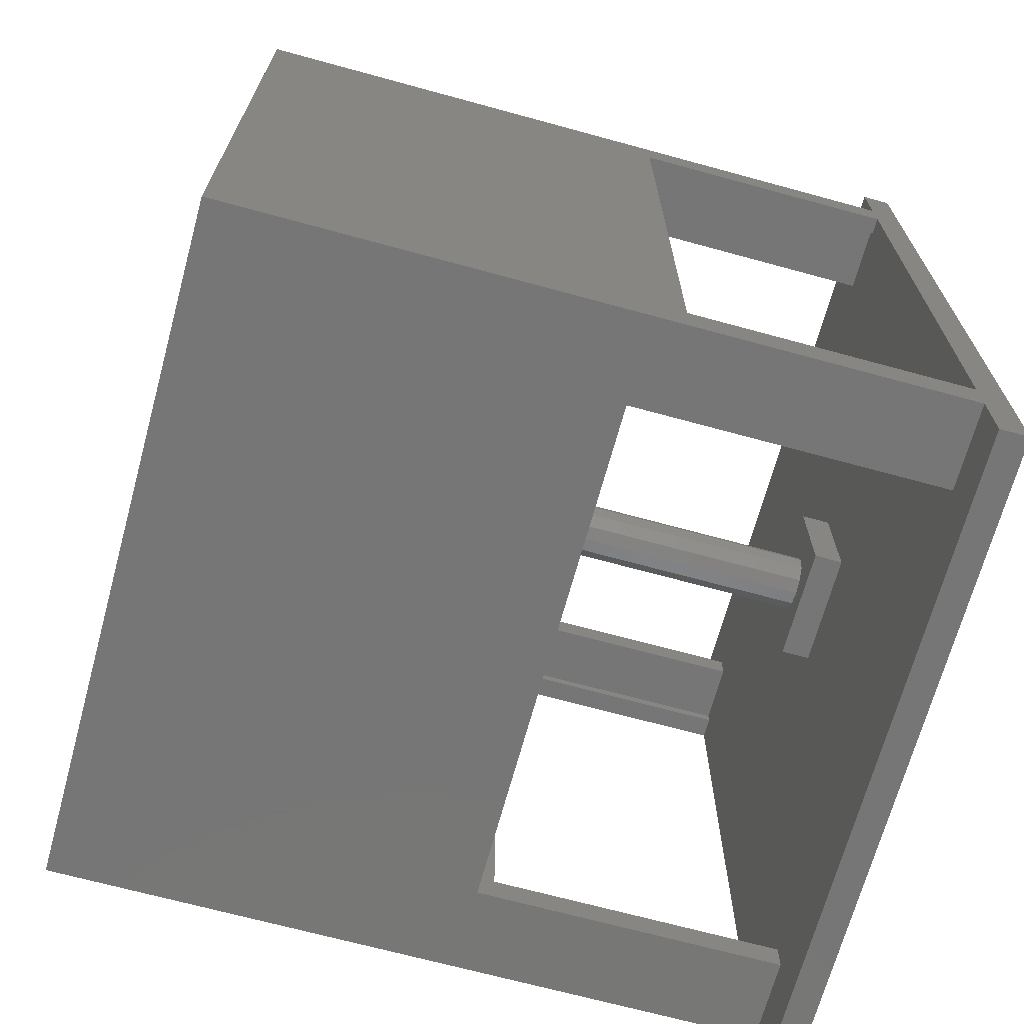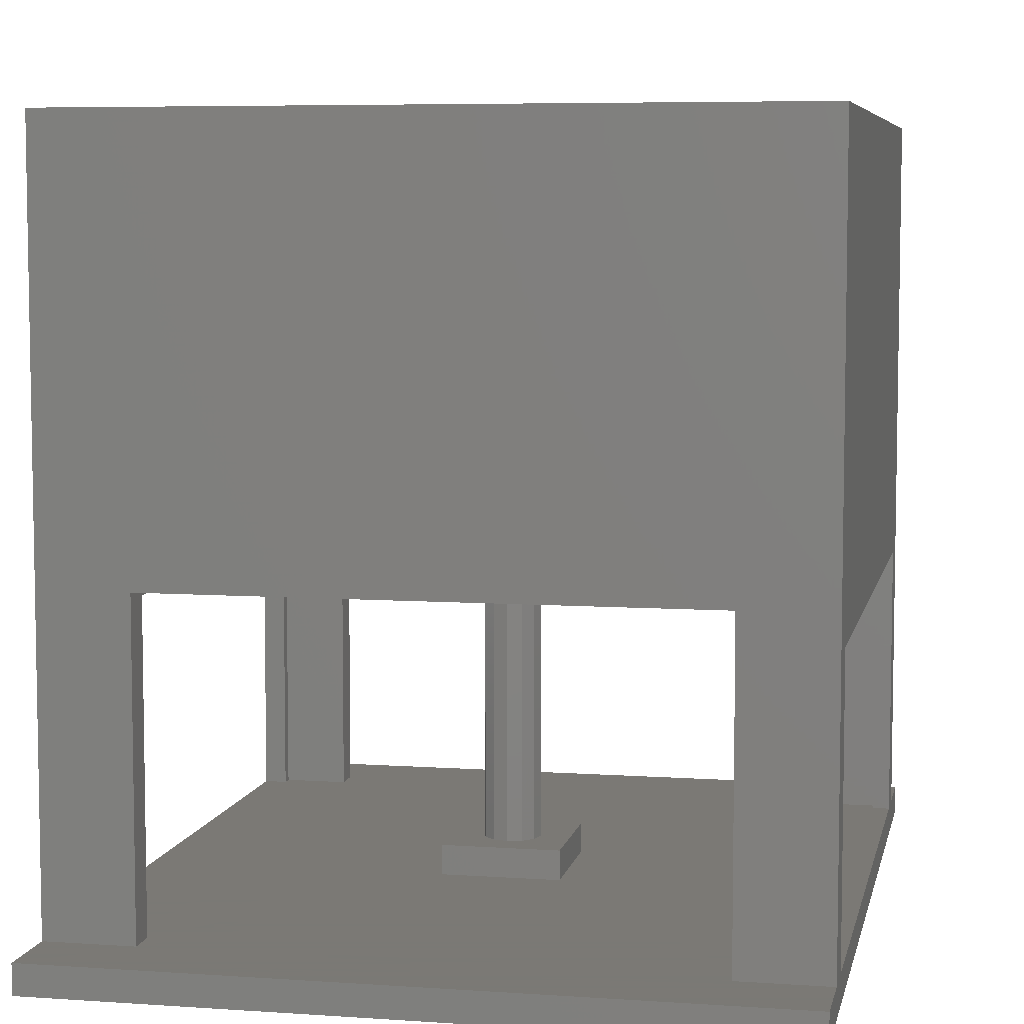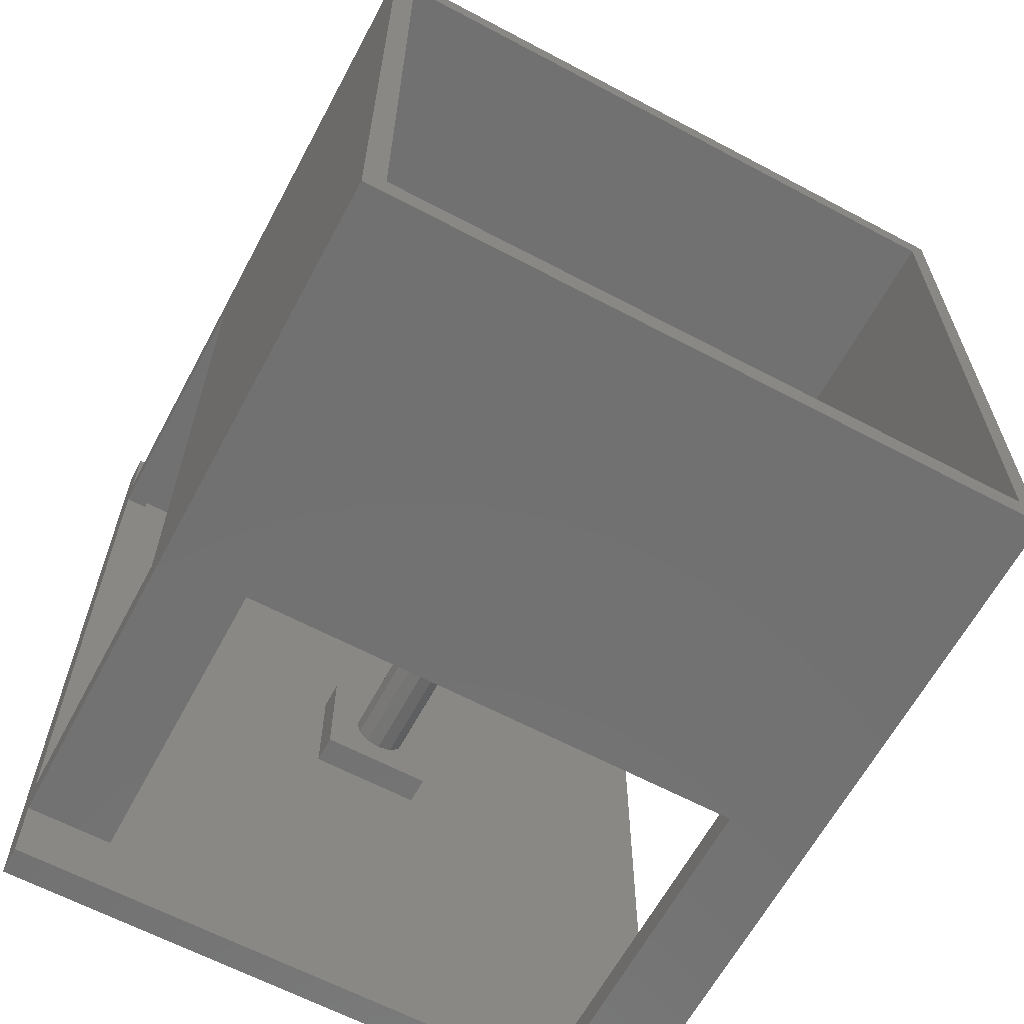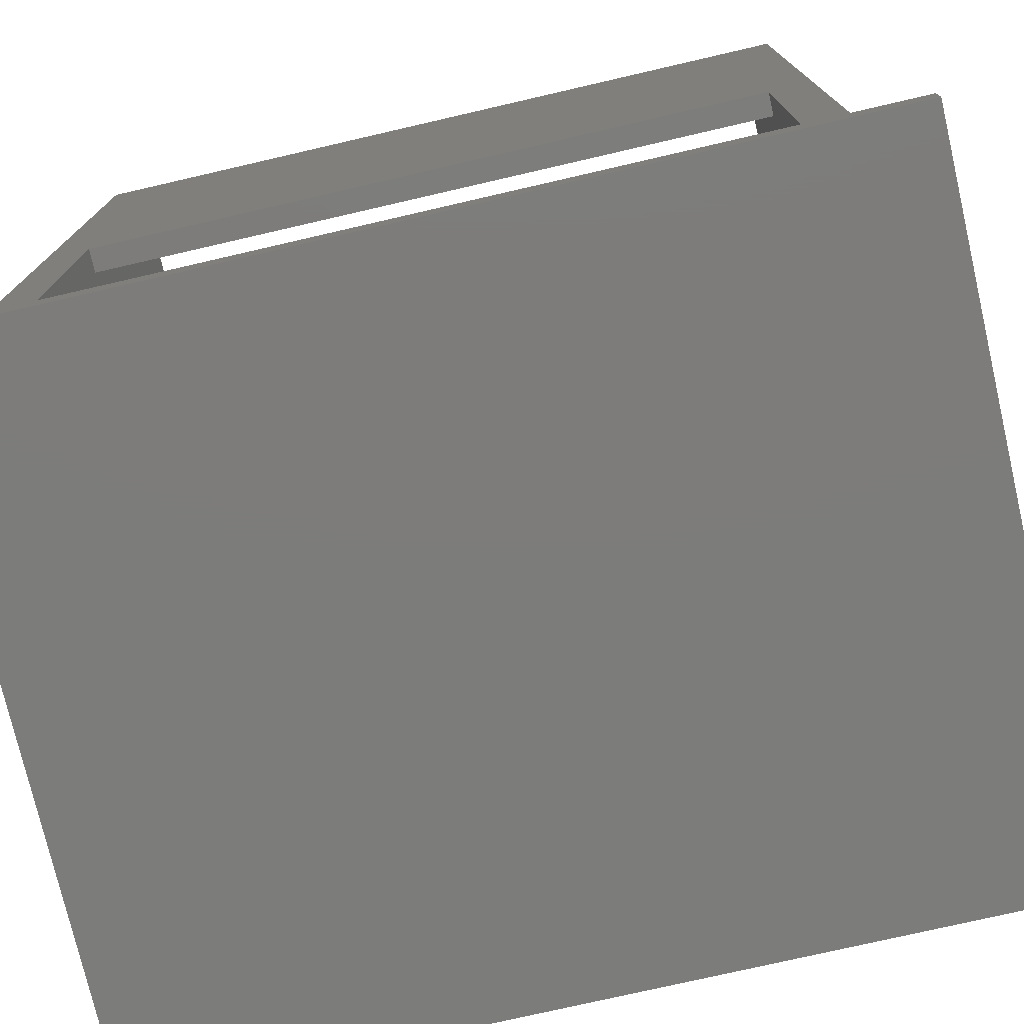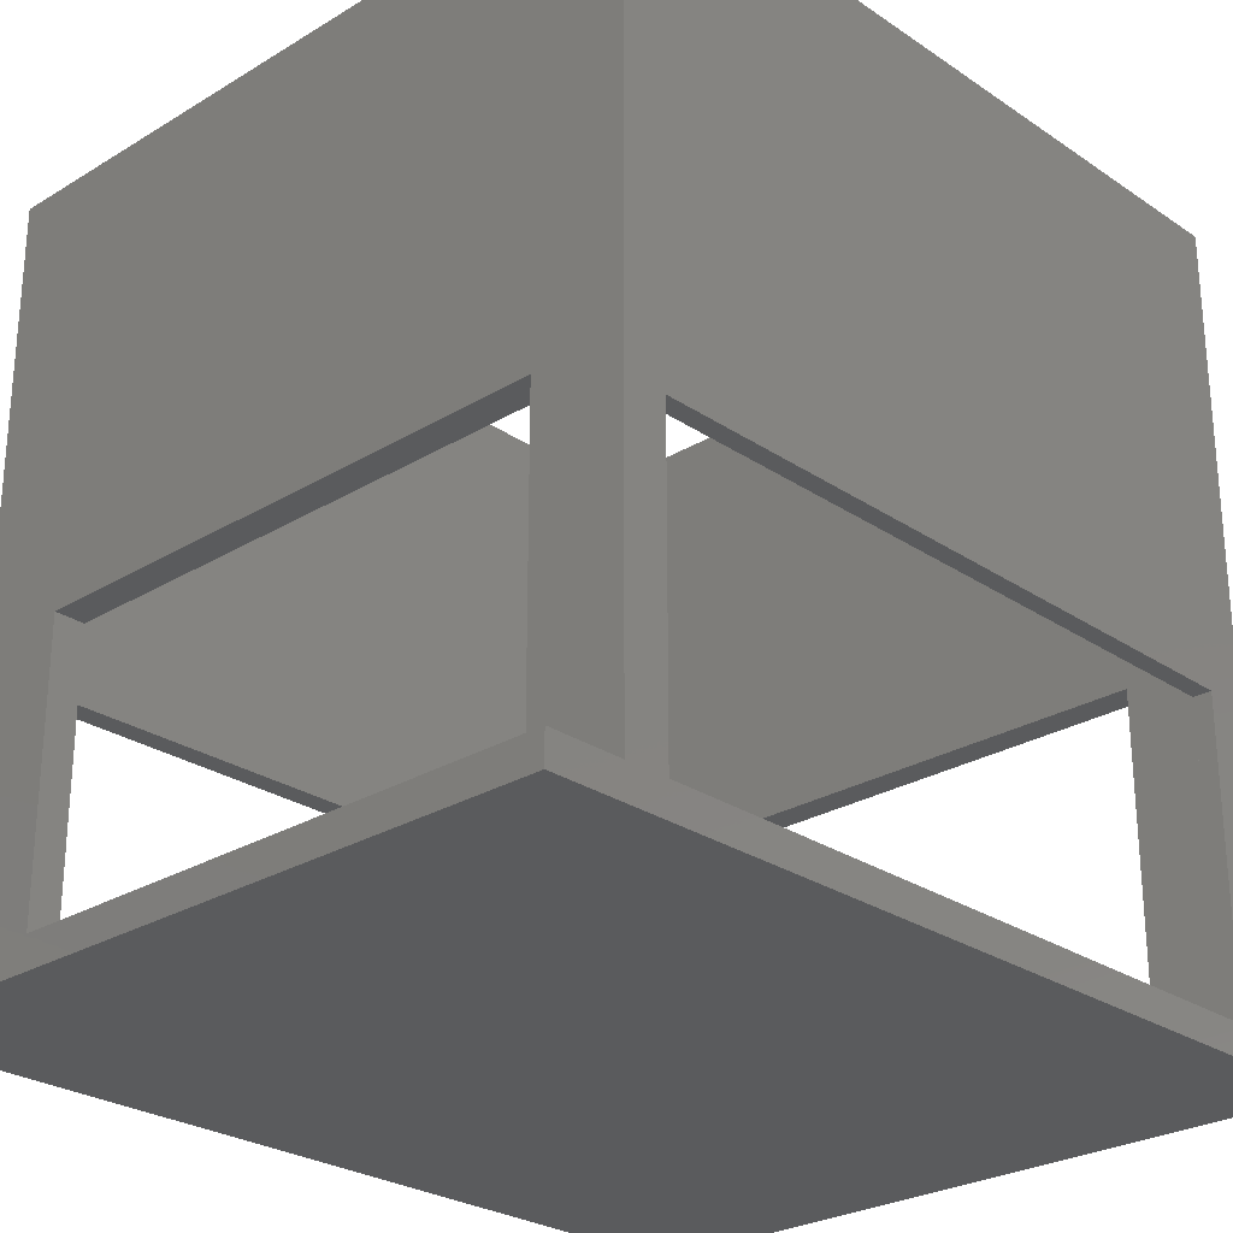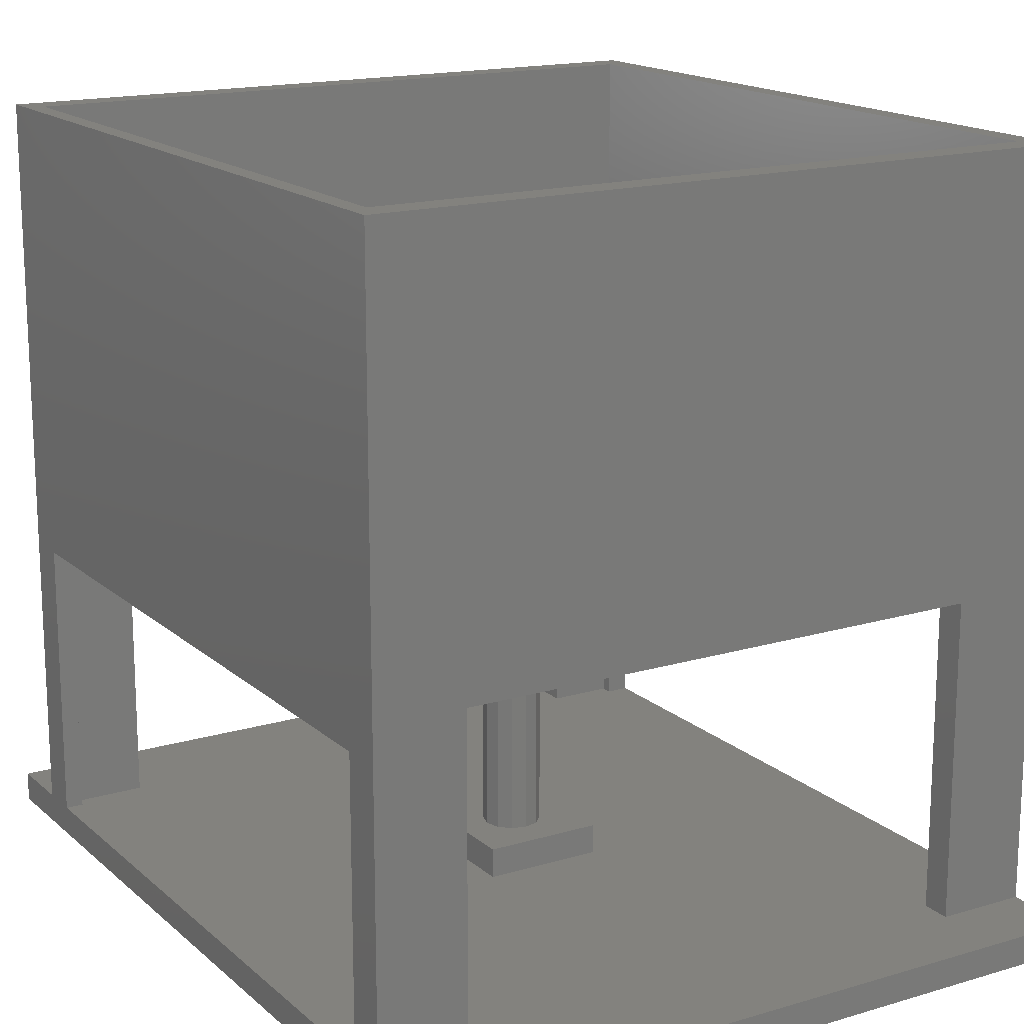
<metadata>
{"format":"stl","ext":"stl","renderer":"f3d","projection":"perspective","resolution":1024,"background":"white","views":[{"elev":-68.9,"azim":74.7,"up":"+Y"},{"elev":6.4,"azim":11.6,"up":"+Z"},{"elev":-63.4,"azim":-28.2,"up":"+Y"},{"elev":-75.7,"azim":-77.0,"up":"+Z"},{"elev":-26.5,"azim":43.5,"up":"+Z"},{"elev":16.4,"azim":148.8,"up":"+Z"}]}
</metadata>
<code>
# stl→obj: 140 verts, 292 faces
v 57.71 55.84 90
v 59.15 57.01 90
v 60.13 55.19 90
v 61.11 57.01 90
v 62.55 55.84 90
v 62.7 58.16 90
v 64.32 57.61 90
v 63.31 60.03 90
v 64.97 60.03 90
v 62.7 61.9 90
v 64.32 62.45 90
v 61.11 63.05 90
v 62.55 64.22 90
v 59.15 63.05 90
v 60.13 64.86 90
v 57.71 64.22 90
v 57.56 61.9 90
v 55.94 62.45 90
v 56.95 60.03 90
v 55.3 60.03 90
v 57.56 58.16 90
v 55.94 57.61 90
v 63.31 60.03 80
v 62.7 58.16 80
v 61.11 57.01 80
v 59.15 57.01 80
v 57.56 58.16 80
v 56.95 60.03 80
v 57.56 61.9 80
v 59.15 63.05 80
v 61.11 63.05 80
v 62.7 61.9 80
v 57.71 64.22 95
v 62.55 64.22 95
v 60.13 64.86 95
v 64.32 62.45 95
v 55.94 62.45 95
v 64.97 60.03 95
v 55.3 60.03 95
v 64.32 57.61 95
v 55.94 57.61 95
v 62.55 55.84 95
v 57.71 55.84 95
v 60.13 55.19 95
v 60.13 64.86 80
v 62.55 64.22 80
v 64.32 62.45 80
v 64.97 60.03 80
v 64.32 57.61 80
v 62.55 55.84 80
v 60.13 55.19 80
v 57.71 55.84 80
v 55.94 57.61 80
v 55.3 60.03 80
v 55.94 62.45 80
v 57.71 64.22 80
v 50.02 70.31 10
v 50.02 50.31 10
v 55.94 62.45 10
v 57.71 64.22 10
v 60.13 64.86 10
v 70.02 70.31 10
v 70.02 50.31 10
v 60.13 55.19 10
v 57.71 55.84 10
v 55.94 57.61 10
v 55.3 60.03 10
v 64.32 62.45 10
v 64.97 60.03 10
v 64.32 57.61 10
v 62.55 55.84 10
v 62.55 64.22 10
v -1.137e-13 -14.04 5
v 15 -2 5
v -5.684e-14 -2 5
v 3.873 115 5
v 15 117 5
v 3.873 117 5
v 15 122 5
v -5.684e-14 134 5
v 0 122 5
v 3.873 5 5
v 3.873 3 5
v 15 3 5
v 50.02 50.31 5
v 0 5 5
v 105 3 5
v 70.02 50.31 5
v 50.02 70.31 5
v 70.02 70.31 5
v 105 122 5
v 0 115 5
v 120 5 5
v 120 115 5
v 117 115 5
v 117 117 5
v 105 117 5
v 117 3 5
v 117 5 5
v 120 -14.04 5
v 120 -2 5
v 105 -2 5
v 120 134 5
v 120 122 5
v 120 122 61.02
v 120 122 130
v 105 122 58.77
v 15 122 58.77
v 1.421e-14 122 130
v 0 122 61.02
v 120 -14.04 0
v 120 134 0
v 120 5 52.94
v 120 -2 61.02
v 120 -2 130
v 120 115 52.94
v 0 -2 130
v 15 -2 58.77
v 105 -2 58.77
v 0 -2 61.02
v 117 3 130
v 3.873 3 130
v 3.873 117 130
v 117 117 130
v -5.684e-14 134 0
v -1.137e-13 -14.04 0
v 0 115 52.94
v 0 5 52.94
v 105 0 58.77
v 15 0 58.77
v 105 3 58.77
v 15 3 58.77
v 105 117 58.77
v 15 117 58.77
v 105 120 58.77
v 15 120 58.77
v 3.873 5 52.94
v 3.873 115 52.94
v 117 5 52.94
v 117 115 52.94
f 1 2 3
f 3 2 4
f 3 4 5
f 5 4 6
f 5 6 7
f 7 6 8
f 7 8 9
f 9 8 10
f 9 10 11
f 11 10 12
f 11 12 13
f 13 12 14
f 13 14 15
f 15 14 16
f 16 14 17
f 16 17 18
f 18 17 19
f 18 19 20
f 20 19 21
f 20 21 22
f 22 21 2
f 22 2 1
f 23 8 24
f 24 8 6
f 24 6 25
f 25 6 4
f 25 4 26
f 26 4 2
f 26 2 27
f 27 2 21
f 27 21 28
f 28 21 19
f 28 19 29
f 29 19 17
f 29 17 30
f 30 17 14
f 30 14 31
f 31 14 12
f 31 12 32
f 32 12 10
f 32 10 23
f 23 10 8
f 33 34 35
f 34 33 36
f 36 33 37
f 36 37 38
f 38 37 39
f 38 39 40
f 40 39 41
f 40 41 42
f 42 41 43
f 42 43 44
f 20 39 18
f 18 39 37
f 18 37 16
f 16 37 33
f 16 33 15
f 15 33 35
f 15 35 13
f 13 35 34
f 13 34 11
f 11 34 36
f 11 36 9
f 9 36 38
f 9 38 7
f 7 38 40
f 7 40 5
f 5 40 42
f 5 42 3
f 3 42 44
f 3 44 1
f 1 44 43
f 1 43 22
f 22 43 41
f 22 41 20
f 20 41 39
f 45 30 46
f 46 30 31
f 46 31 47
f 47 31 32
f 47 32 48
f 48 32 23
f 48 23 49
f 49 23 24
f 49 24 50
f 50 24 25
f 50 25 51
f 51 25 26
f 51 26 52
f 52 26 53
f 53 26 27
f 53 27 54
f 54 27 28
f 54 28 55
f 55 28 29
f 55 29 56
f 56 29 30
f 56 30 45
f 57 58 59
f 57 59 60
f 57 60 61
f 57 61 62
f 58 63 64
f 58 64 65
f 58 65 66
f 58 66 67
f 58 67 59
f 63 68 69
f 63 69 70
f 63 70 71
f 63 71 64
f 62 61 72
f 62 72 68
f 62 68 63
f 69 48 70
f 70 48 49
f 70 49 71
f 71 49 50
f 71 50 64
f 64 50 51
f 64 51 65
f 65 51 52
f 65 52 66
f 66 52 53
f 66 53 67
f 67 53 54
f 67 54 59
f 59 54 55
f 59 55 60
f 60 55 56
f 60 56 61
f 61 56 45
f 61 45 72
f 72 45 46
f 72 46 68
f 68 46 47
f 68 47 69
f 69 47 48
f 73 74 75
f 76 77 78
f 79 80 81
f 82 83 84
f 82 84 85
f 82 85 86
f 74 87 88
f 74 88 85
f 74 85 84
f 89 90 91
f 89 91 79
f 89 79 77
f 89 77 76
f 89 76 92
f 89 92 86
f 89 86 85
f 90 88 93
f 90 93 94
f 90 94 95
f 90 95 96
f 90 96 97
f 90 97 91
f 87 98 88
f 88 98 99
f 88 99 93
f 100 101 73
f 73 101 102
f 73 102 74
f 74 102 87
f 80 79 103
f 103 79 91
f 103 91 104
f 57 62 89
f 89 62 90
f 63 88 62
f 62 88 90
f 58 85 63
f 63 85 88
f 57 89 58
f 58 89 85
f 104 91 105
f 106 105 91
f 106 91 107
f 106 107 108
f 106 108 109
f 81 110 79
f 79 110 109
f 79 109 108
f 111 112 103
f 111 103 104
f 111 104 94
f 111 94 93
f 101 100 111
f 101 111 93
f 101 93 113
f 101 113 114
f 115 114 113
f 115 113 116
f 115 116 105
f 115 105 106
f 116 94 105
f 105 94 104
f 114 102 101
f 115 117 118
f 115 118 119
f 115 119 102
f 115 102 114
f 118 117 74
f 74 117 120
f 74 120 75
f 115 121 117
f 117 121 122
f 117 122 109
f 109 122 123
f 109 123 106
f 106 123 124
f 106 124 115
f 115 124 121
f 125 126 73
f 125 73 75
f 125 75 86
f 125 86 92
f 81 80 125
f 81 125 92
f 81 92 127
f 81 127 110
f 109 110 127
f 109 127 128
f 109 128 120
f 109 120 117
f 128 86 120
f 120 86 75
f 119 118 129
f 129 118 130
f 129 130 131
f 131 130 132
f 132 130 84
f 84 130 118
f 84 118 74
f 131 87 129
f 129 87 102
f 129 102 119
f 133 134 135
f 135 134 136
f 135 136 107
f 107 136 108
f 107 91 135
f 135 91 97
f 135 97 133
f 108 136 79
f 79 136 134
f 79 134 77
f 122 84 83
f 84 122 132
f 132 122 121
f 132 121 131
f 131 121 98
f 131 98 87
f 124 97 96
f 97 124 133
f 133 124 123
f 133 123 134
f 134 123 78
f 134 78 77
f 126 125 111
f 111 125 112
f 103 112 80
f 80 112 125
f 100 73 111
f 111 73 126
f 137 83 82
f 83 137 122
f 122 137 138
f 122 138 123
f 123 138 76
f 123 76 78
f 121 99 98
f 99 121 139
f 139 121 124
f 139 124 140
f 140 124 96
f 140 96 95
f 93 99 113
f 113 99 139
f 116 140 94
f 94 140 95
f 138 127 76
f 76 127 92
f 82 86 137
f 137 86 128
f 116 113 140
f 140 113 139
f 138 137 127
f 127 137 128

</code>
